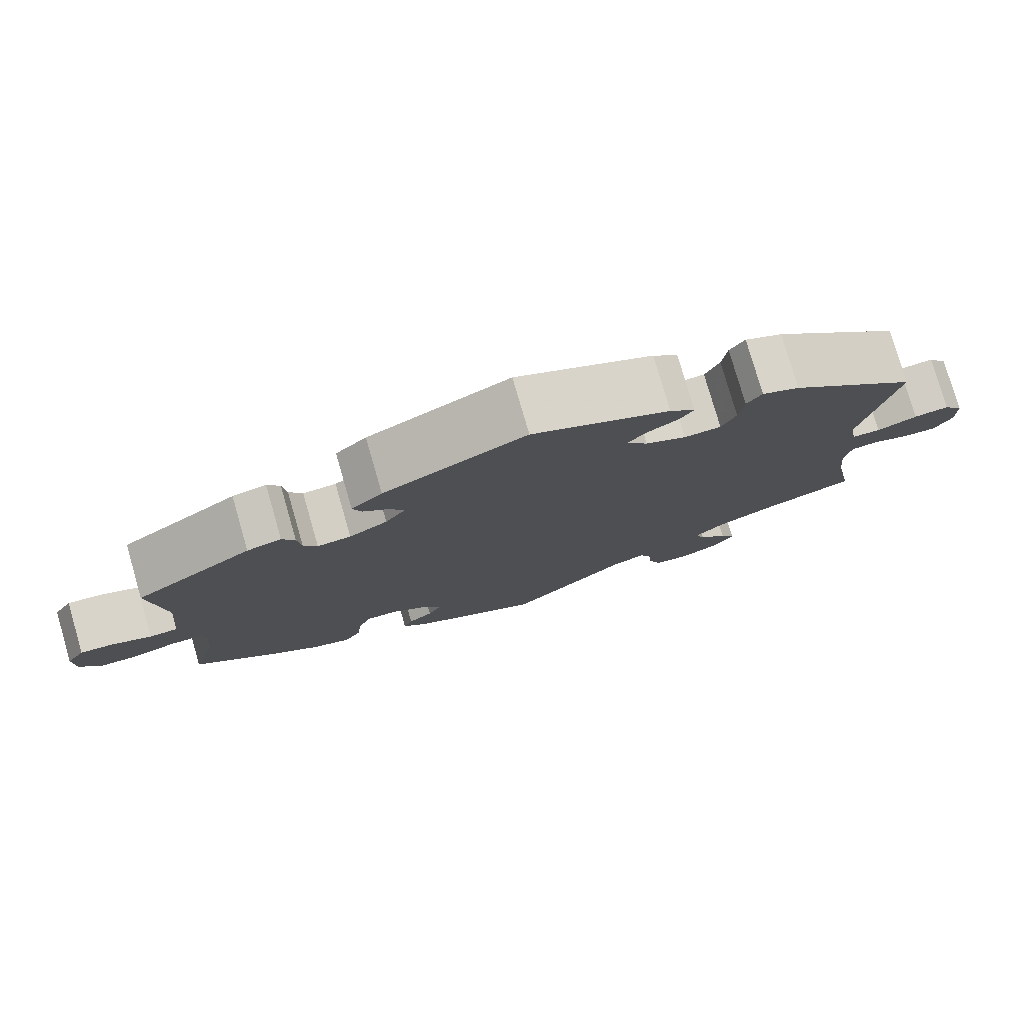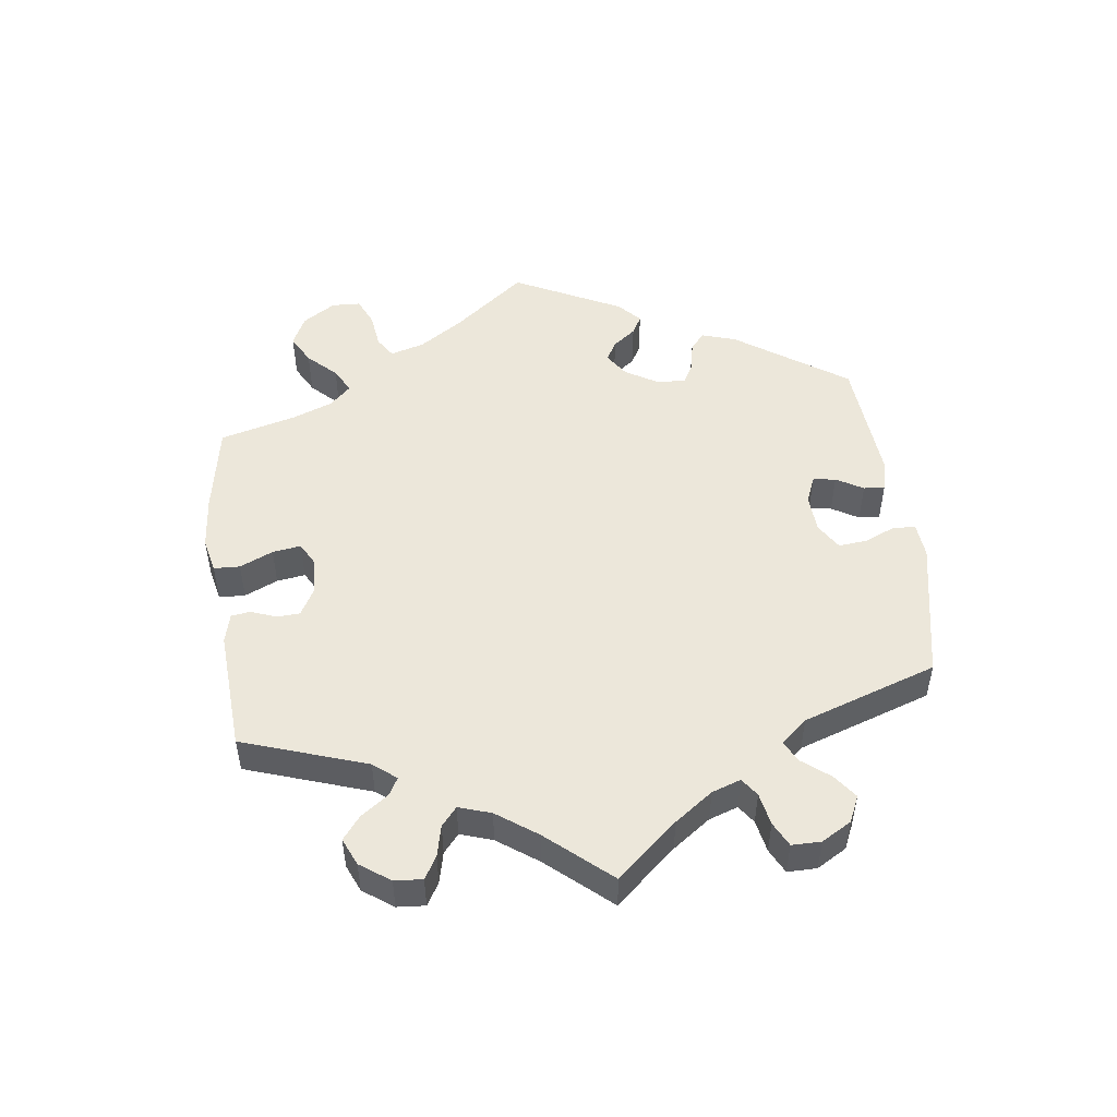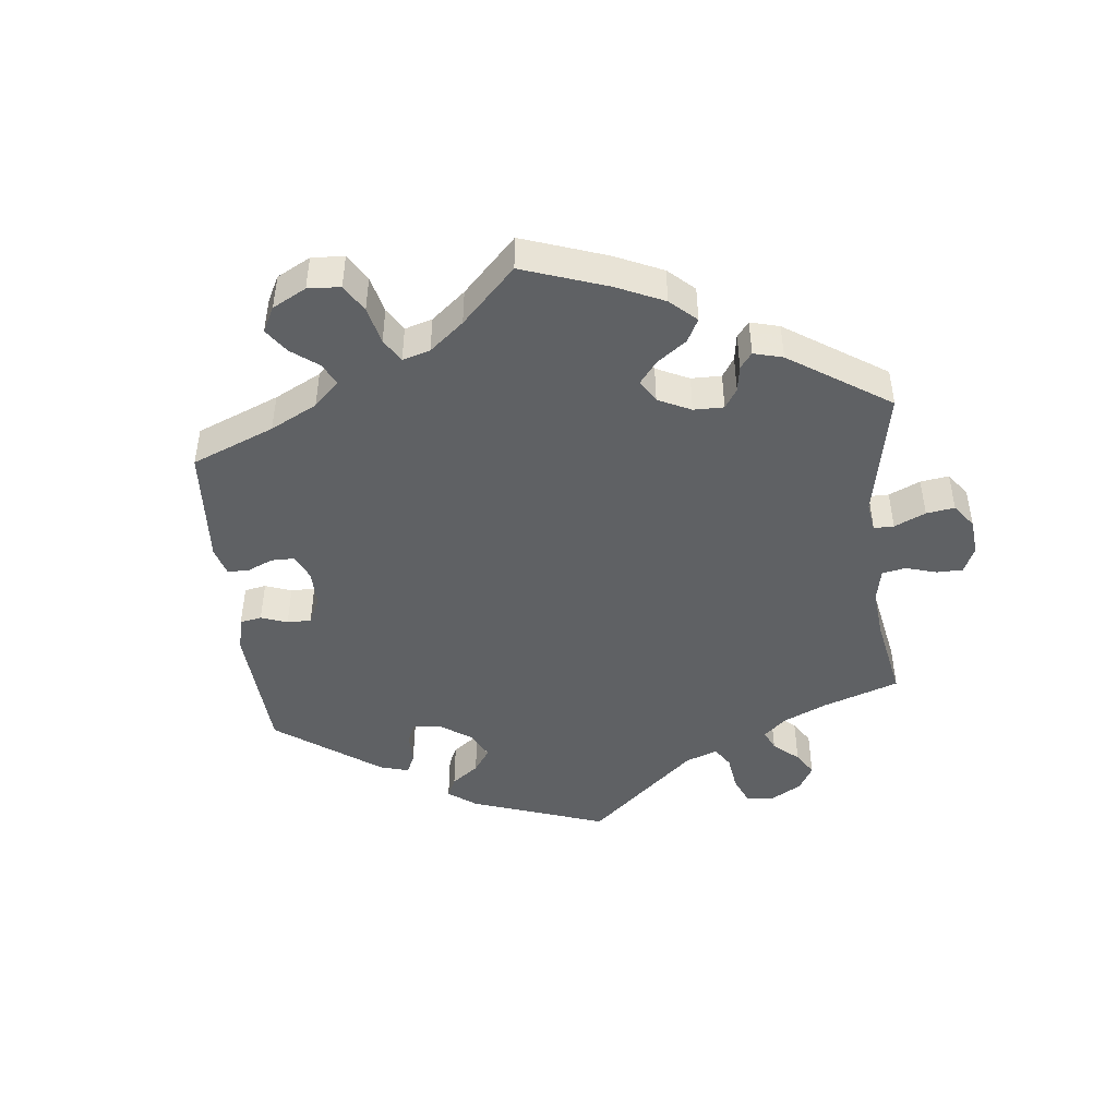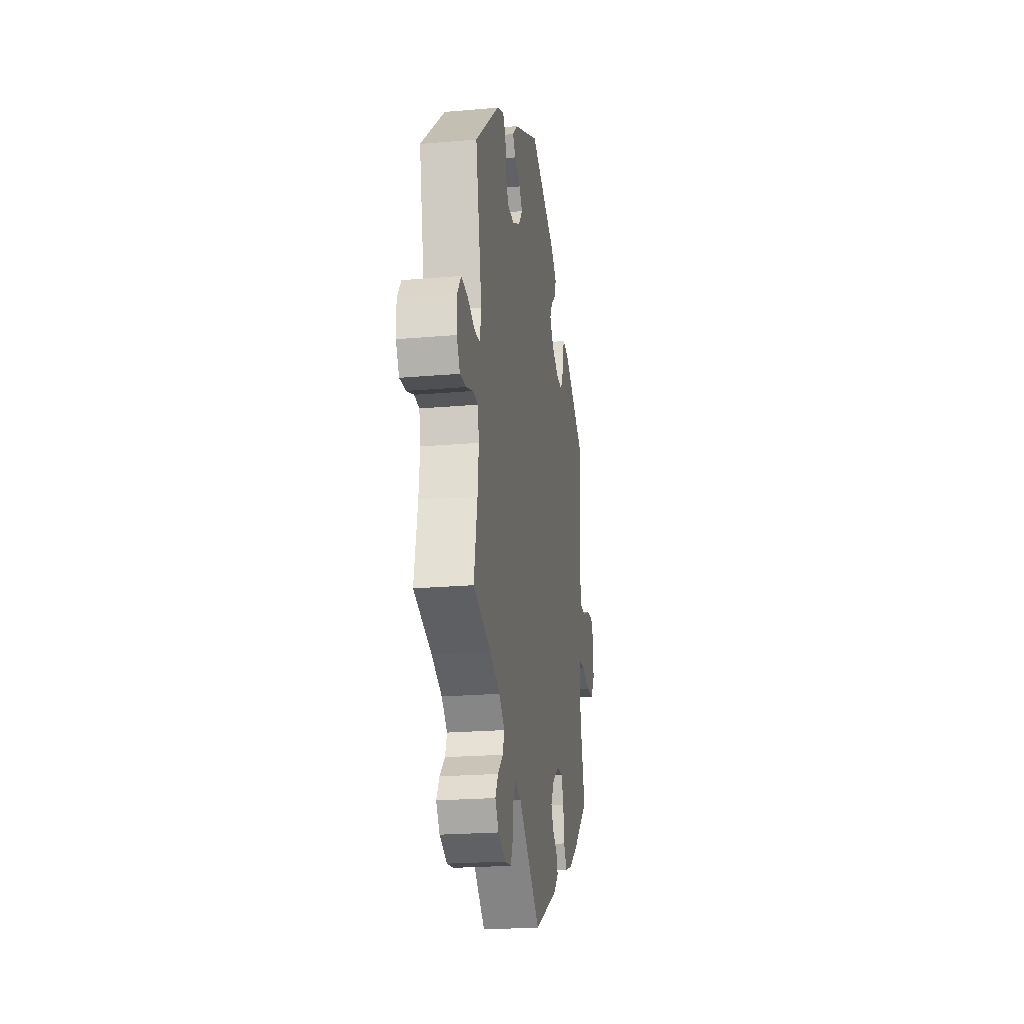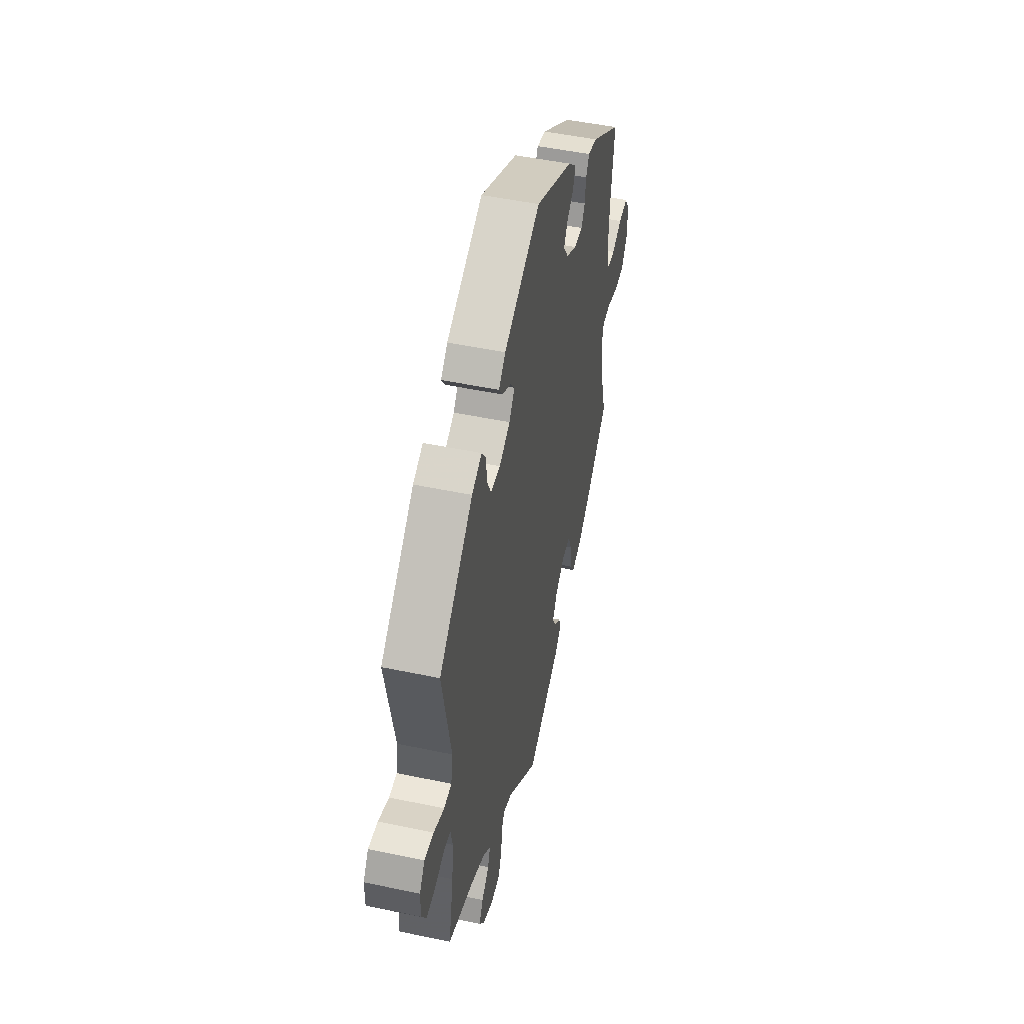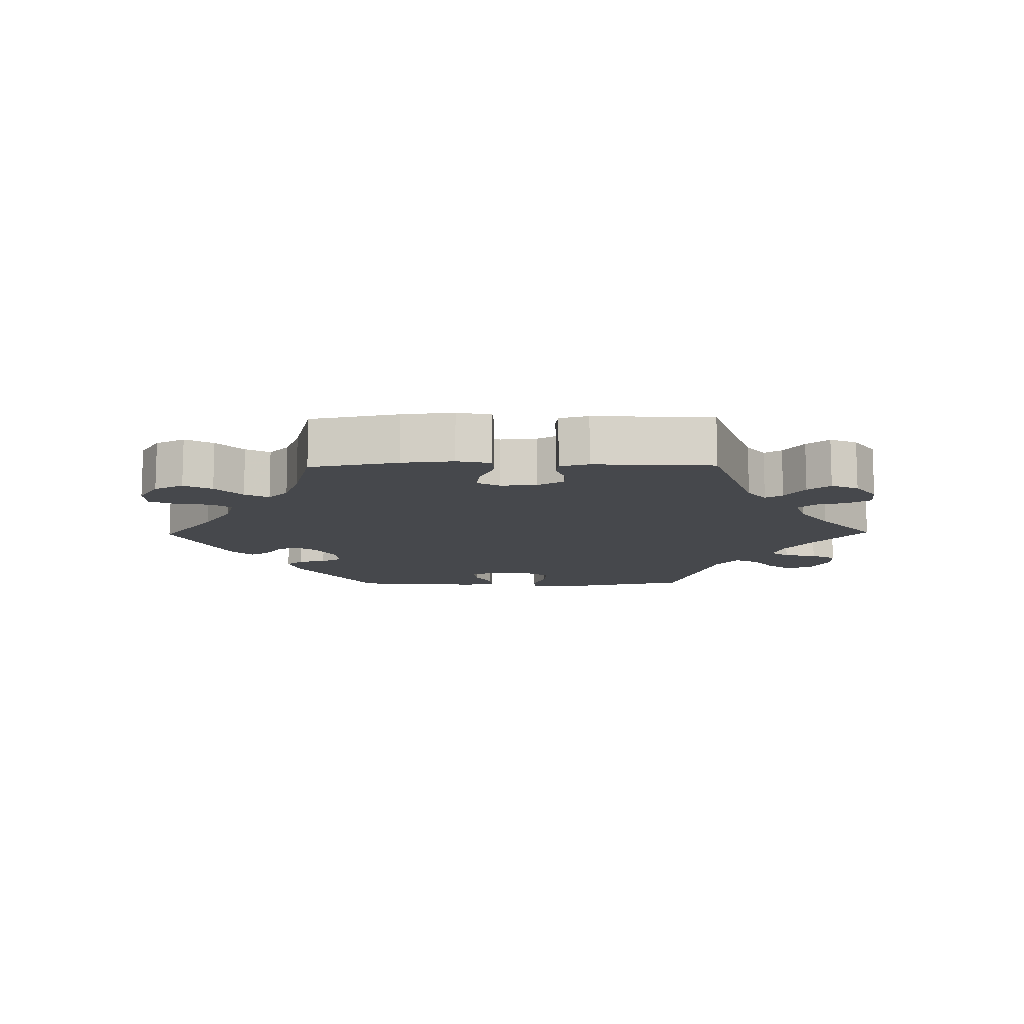
<metadata>
{"format":"obj","ext":"obj","renderer":"f3d","projection":"perspective","resolution":1024,"background":"white","views":[{"elev":78.2,"azim":163.9,"up":"+Z"},{"elev":51.0,"azim":-127.4,"up":"+Y"},{"elev":-46.3,"azim":126.3,"up":"+Y"},{"elev":-21.4,"azim":-81.2,"up":"+Z"},{"elev":48.9,"azim":-76.8,"up":"+Z"},{"elev":-11.5,"azim":150.9,"up":"+Y"}]}
</metadata>
<code>
v -0.148 0.07 -0.448
v -0.189 0.07 -0.432
v -0.204 0.07 -0.458
v -0.209 0.07 -0.509
v -0.225 0.07 -0.549
v -0.269 0.07 -0.554
v -0.319 0.07 -0.531
v -0.343 0.07 -0.496
v -0.324 0.07 -0.462
v -0.289 0.07 -0.429
v -0.277 0.07 -0.395
v -0.315 0.07 -0.361
v -0.383 0.07 -0.33
v -0.501 0.07 -0.289
v -0.478 0.07 -0.171
v -0.471 0.07 -0.101
v -0.48 0.07 -0.056
v -0.513 0.07 -0.053
v -0.56 0.07 -0.069
v -0.601 0.07 -0.071
v -0.623 0.07 -0.033
v -0.623 0.07 0.019
v -0.598 0.07 0.054
v -0.554 0.07 0.049
v -0.504 0.07 0.029
v -0.468 0.07 0.031
v -0.459 0.07 0.081
v -0.501 0.07 0.289
v -0.34 0.07 0.429
v -0.293 0.07 0.45
v -0.274 0.07 0.423
v -0.268 0.07 0.373
v -0.25 0.07 0.334
v -0.204 0.07 0.332
v -0.153 0.07 0.357
v -0.127 0.07 0.391
v -0.148 0.07 0.418
v -0.188 0.07 0.441
v -0.206 0.07 0.467
v -0.174 0.07 0.498
v -0.001 0.07 0.578
v 0.178 0.07 0.491
v 0.217 0.07 0.455
v 0.206 0.07 0.424
v 0.174 0.07 0.397
v 0.156 0.07 0.366
v 0.181 0.07 0.33
v 0.229 0.07 0.303
v 0.271 0.07 0.3
v 0.288 0.07 0.329
v 0.293 0.07 0.371
v 0.309 0.07 0.398
v 0.352 0.07 0.388
v 0.5 0.07 0.289
v 0.482 0.07 0.157
v 0.478 0.07 0.079
v 0.491 0.07 0.028
v 0.527 0.07 0.026
v 0.575 0.07 0.046
v 0.619 0.07 0.05
v 0.642 0.07 0.014
v 0.64 0.07 -0.043
v 0.613 0.07 -0.084
v 0.565 0.07 -0.085
v 0.51 0.07 -0.069
v 0.469 0.07 -0.07
v 0.459 0.07 -0.112
v 0.47 0.07 -0.177
v 0.501 0.07 -0.288
v 0.399 0.07 -0.376
v 0.335 0.07 -0.422
v 0.285 0.07 -0.438
v 0.264 0.07 -0.405
v 0.258 0.07 -0.351
v 0.242 0.07 -0.311
v 0.203 0.07 -0.312
v 0.158 0.07 -0.343
v 0.135 0.07 -0.382
v 0.151 0.07 -0.413
v 0.182 0.07 -0.438
v 0.193 0.07 -0.465
v 0.161 0.07 -0.497
v 0 0.07 -0.578
v -0.148 0 -0.448
v -0.189 0 -0.432
v -0.204 0 -0.458
v -0.209 0 -0.509
v -0.225 0 -0.549
v -0.269 0 -0.554
v -0.319 0 -0.531
v -0.343 0 -0.496
v -0.324 0 -0.462
v -0.289 0 -0.429
v -0.277 0 -0.395
v -0.315 0 -0.361
v -0.383 0 -0.33
v -0.501 0 -0.289
v -0.478 0 -0.171
v -0.471 0 -0.101
v -0.48 0 -0.056
v -0.513 0 -0.053
v -0.56 0 -0.069
v -0.601 0 -0.071
v -0.623 0 -0.033
v -0.623 0 0.019
v -0.598 0 0.054
v -0.554 0 0.049
v -0.504 0 0.029
v -0.468 0 0.031
v -0.459 0 0.081
v -0.501 0 0.289
v -0.34 0 0.429
v -0.293 0 0.45
v -0.274 0 0.423
v -0.268 0 0.373
v -0.25 0 0.334
v -0.204 0 0.332
v -0.153 0 0.357
v -0.127 0 0.391
v -0.148 0 0.418
v -0.188 0 0.441
v -0.206 0 0.467
v -0.174 0 0.498
v -0.001 0 0.578
v 0.178 0 0.491
v 0.217 0 0.455
v 0.206 0 0.424
v 0.174 0 0.397
v 0.156 0 0.366
v 0.181 0 0.33
v 0.229 0 0.303
v 0.271 0 0.3
v 0.288 0 0.329
v 0.293 0 0.371
v 0.309 0 0.398
v 0.352 0 0.388
v 0.5 0 0.289
v 0.482 0 0.157
v 0.478 0 0.079
v 0.491 0 0.028
v 0.527 0 0.026
v 0.575 0 0.046
v 0.619 0 0.05
v 0.642 0 0.014
v 0.64 0 -0.043
v 0.613 0 -0.084
v 0.565 0 -0.085
v 0.51 0 -0.069
v 0.469 0 -0.07
v 0.459 0 -0.112
v 0.47 0 -0.177
v 0.501 0 -0.288
v 0.399 0 -0.376
v 0.335 0 -0.422
v 0.285 0 -0.438
v 0.264 0 -0.405
v 0.258 0 -0.351
v 0.242 0 -0.311
v 0.203 0 -0.312
v 0.158 0 -0.343
v 0.135 0 -0.382
v 0.151 0 -0.413
v 0.182 0 -0.438
v 0.193 0 -0.465
v 0.161 0 -0.497
v 0 0 -0.578
f 82 83 1
f 79 80 81 82
f 78 79 82 1
f 77 78 1 2
f 76 77 2
f 71 72 73 74
f 71 74 75
f 68 69 70 71
f 67 68 71 75
f 66 67 75 76
f 62 63 64 65
f 62 65 66
f 61 62 66
f 58 59 60 61
f 57 58 61 66
f 56 57 66 76
f 52 53 54 55
f 50 51 52 55
f 49 50 55 56
f 48 49 56 76
f 42 43 44 45
f 42 45 46
f 41 42 46
f 40 41 46 47
f 37 38 39 40
f 36 37 40 47
f 29 30 31 32
f 27 28 29 32
f 26 27 32 33
f 22 23 24 25
f 22 25 26
f 21 22 26
f 18 19 20 21
f 17 18 21 26
f 16 17 26 33
f 13 14 15
f 12 13 15 16
f 11 12 16 33
f 7 8 9 10
f 7 10 11
f 6 7 11
f 3 4 5 6
f 2 3 6 11
f 35 36 47 48
f 34 35 48 76
f 33 34 76
f 2 11 33 76
f 84 166 165
f 165 164 163 162
f 84 165 162 161
f 85 84 161 160
f 85 160 159
f 157 156 155 154
f 158 157 154
f 154 153 152 151
f 158 154 151 150
f 159 158 150 149
f 148 147 146 145
f 149 148 145
f 149 145 144
f 144 143 142 141
f 149 144 141 140
f 159 149 140 139
f 138 137 136 135
f 138 135 134 133
f 139 138 133 132
f 159 139 132 131
f 128 127 126 125
f 129 128 125
f 129 125 124
f 130 129 124 123
f 123 122 121 120
f 130 123 120 119
f 115 114 113 112
f 115 112 111 110
f 116 115 110 109
f 108 107 106 105
f 109 108 105
f 109 105 104
f 104 103 102 101
f 109 104 101 100
f 116 109 100 99
f 98 97 96
f 99 98 96 95
f 116 99 95 94
f 93 92 91 90
f 94 93 90
f 94 90 89
f 89 88 87 86
f 94 89 86 85
f 131 130 119 118
f 159 131 118 117
f 159 117 116
f 159 116 94 85
f 1 84 85 2
f 2 85 86 3
f 3 86 87 4
f 4 87 88 5
f 5 88 89 6
f 6 89 90 7
f 7 90 91 8
f 8 91 92 9
f 9 92 93 10
f 10 93 94 11
f 11 94 95 12
f 12 95 96 13
f 13 96 97 14
f 14 97 98 15
f 15 98 99 16
f 16 99 100 17
f 17 100 101 18
f 18 101 102 19
f 19 102 103 20
f 20 103 104 21
f 21 104 105 22
f 22 105 106 23
f 23 106 107 24
f 24 107 108 25
f 25 108 109 26
f 26 109 110 27
f 27 110 111 28
f 28 111 112 29
f 29 112 113 30
f 30 113 114 31
f 31 114 115 32
f 32 115 116 33
f 33 116 117 34
f 34 117 118 35
f 35 118 119 36
f 36 119 120 37
f 37 120 121 38
f 38 121 122 39
f 39 122 123 40
f 40 123 124 41
f 41 124 125 42
f 42 125 126 43
f 43 126 127 44
f 44 127 128 45
f 45 128 129 46
f 46 129 130 47
f 47 130 131 48
f 48 131 132 49
f 49 132 133 50
f 50 133 134 51
f 51 134 135 52
f 52 135 136 53
f 53 136 137 54
f 54 137 138 55
f 55 138 139 56
f 56 139 140 57
f 57 140 141 58
f 58 141 142 59
f 59 142 143 60
f 60 143 144 61
f 61 144 145 62
f 62 145 146 63
f 63 146 147 64
f 64 147 148 65
f 65 148 149 66
f 66 149 150 67
f 67 150 151 68
f 68 151 152 69
f 69 152 153 70
f 70 153 154 71
f 71 154 155 72
f 72 155 156 73
f 73 156 157 74
f 74 157 158 75
f 75 158 159 76
f 76 159 160 77
f 77 160 161 78
f 78 161 162 79
f 79 162 163 80
f 80 163 164 81
f 81 164 165 82
f 82 165 166 83
f 83 166 84 1

</code>
